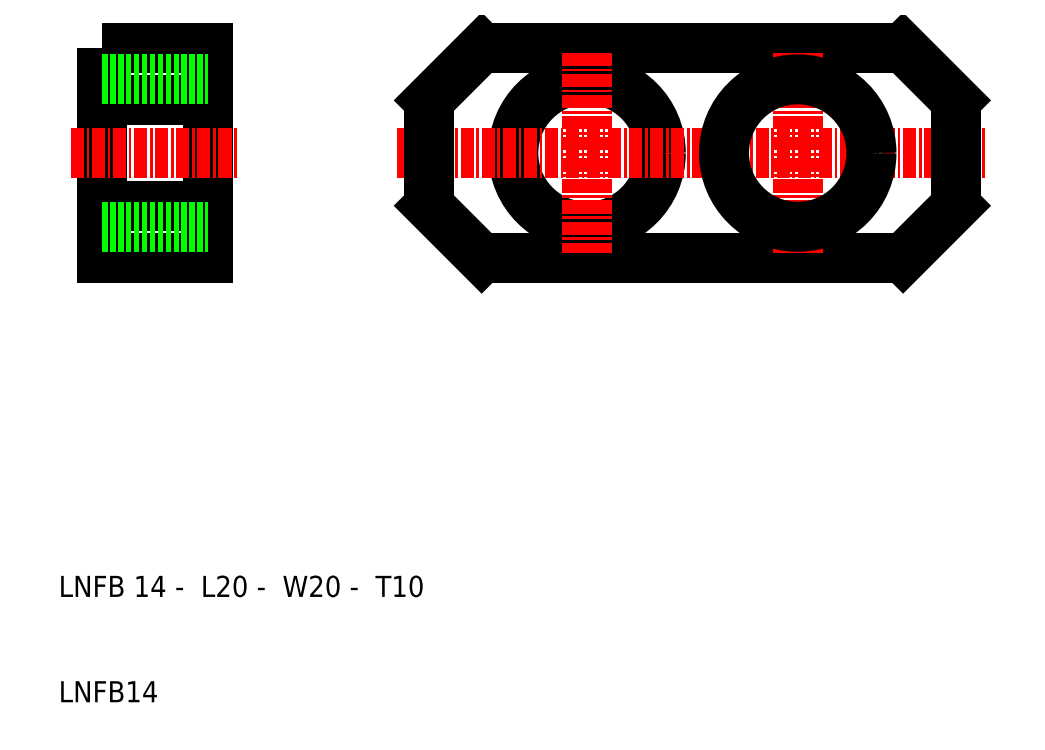
<metadata>
{"format":"dxf","ext":"dxf","renderer":"ezdxf+matplotlib","layout":"modelspace","background":"white","min_lineweight":24,"dpi":150}
</metadata>
<code>
0
SECTION
2
ENTITIES
0
CIRCLE
8
0
10
254.2
20
196
30
0
40
7
0
TEXT
8
0
10
204
20
153.8
30
0
40
2
1
LNFB 14 -  L20 -  W20 -  T10
0
POLYLINE
8
0
66
     1
10
0
20
0
30
0
0
VERTEX
8
0
10
244.2
20
206
30
0
0
VERTEX
8
0
10
284.2
20
206
30
0
0
SEQEND
8
0
0
POLYLINE
8
0
66
     1
10
0
20
0
30
0
0
VERTEX
8
0
10
284.2
20
186
30
0
0
VERTEX
8
0
10
244.2
20
186
30
0
0
SEQEND
8
0
0
LINE
8
CENTER
10
236.2
20
196
30
0
11
292.2
21
196
31
0
0
TEXT
8
0
10
204
20
143.8
30
0
40
2
1
LNFB14
0
POLYLINE
8
0
66
     1
10
0
20
0
30
0
70
     1
0
VERTEX
8
0
10
208.2
20
206
30
0
0
VERTEX
8
0
10
218.2
20
206
30
0
0
VERTEX
8
0
10
218.2
20
186
30
0
0
VERTEX
8
0
10
208.2
20
186
30
0
0
SEQEND
8
0
0
LINE
8
0
10
208.2
20
191
30
0
11
218.2
21
191
31
0
0
LINE
8
0
10
208.2
20
189
30
0
11
218.2
21
189
31
0
0
LINE
8
0
10
208.2
20
201
30
0
11
218.2
21
201
31
0
0
LINE
8
CENTER
10
205.2
20
196
30
0
11
221.2
21
196
31
0
0
LINE
8
0
10
208.2
20
203
30
0
11
218.2
21
203
31
0
0
POLYLINE
8
0
66
     1
10
0
20
0
30
0
0
VERTEX
8
0
10
239.2
20
191
30
0
0
VERTEX
8
0
10
239.2
20
201
30
0
0
SEQEND
8
0
0
LINE
8
0
10
244.2
20
186
30
0
11
239.2
21
191
31
0
0
LINE
8
0
10
244.2
20
206
30
0
11
239.2
21
201
31
0
0
LINE
8
CENTER
10
274.2
20
205.5
30
0
11
274.2
21
186.5
31
0
0
LINE
8
CENTER
10
254.2
20
205.5
30
0
11
254.2
21
186.5
31
0
0
CIRCLE
8
0
10
274.2
20
196
30
0
40
7
0
POLYLINE
8
0
66
     1
10
0
20
0
30
0
0
VERTEX
8
0
10
289.2
20
201
30
0
0
VERTEX
8
0
10
289.2
20
191
30
0
0
SEQEND
8
0
0
LINE
8
0
10
284.2
20
186
30
0
11
289.2
21
191
31
0
0
LINE
8
0
10
284.2
20
206
30
0
11
289.2
21
201
31
0
0
ENDSEC
0
EOF

</code>
